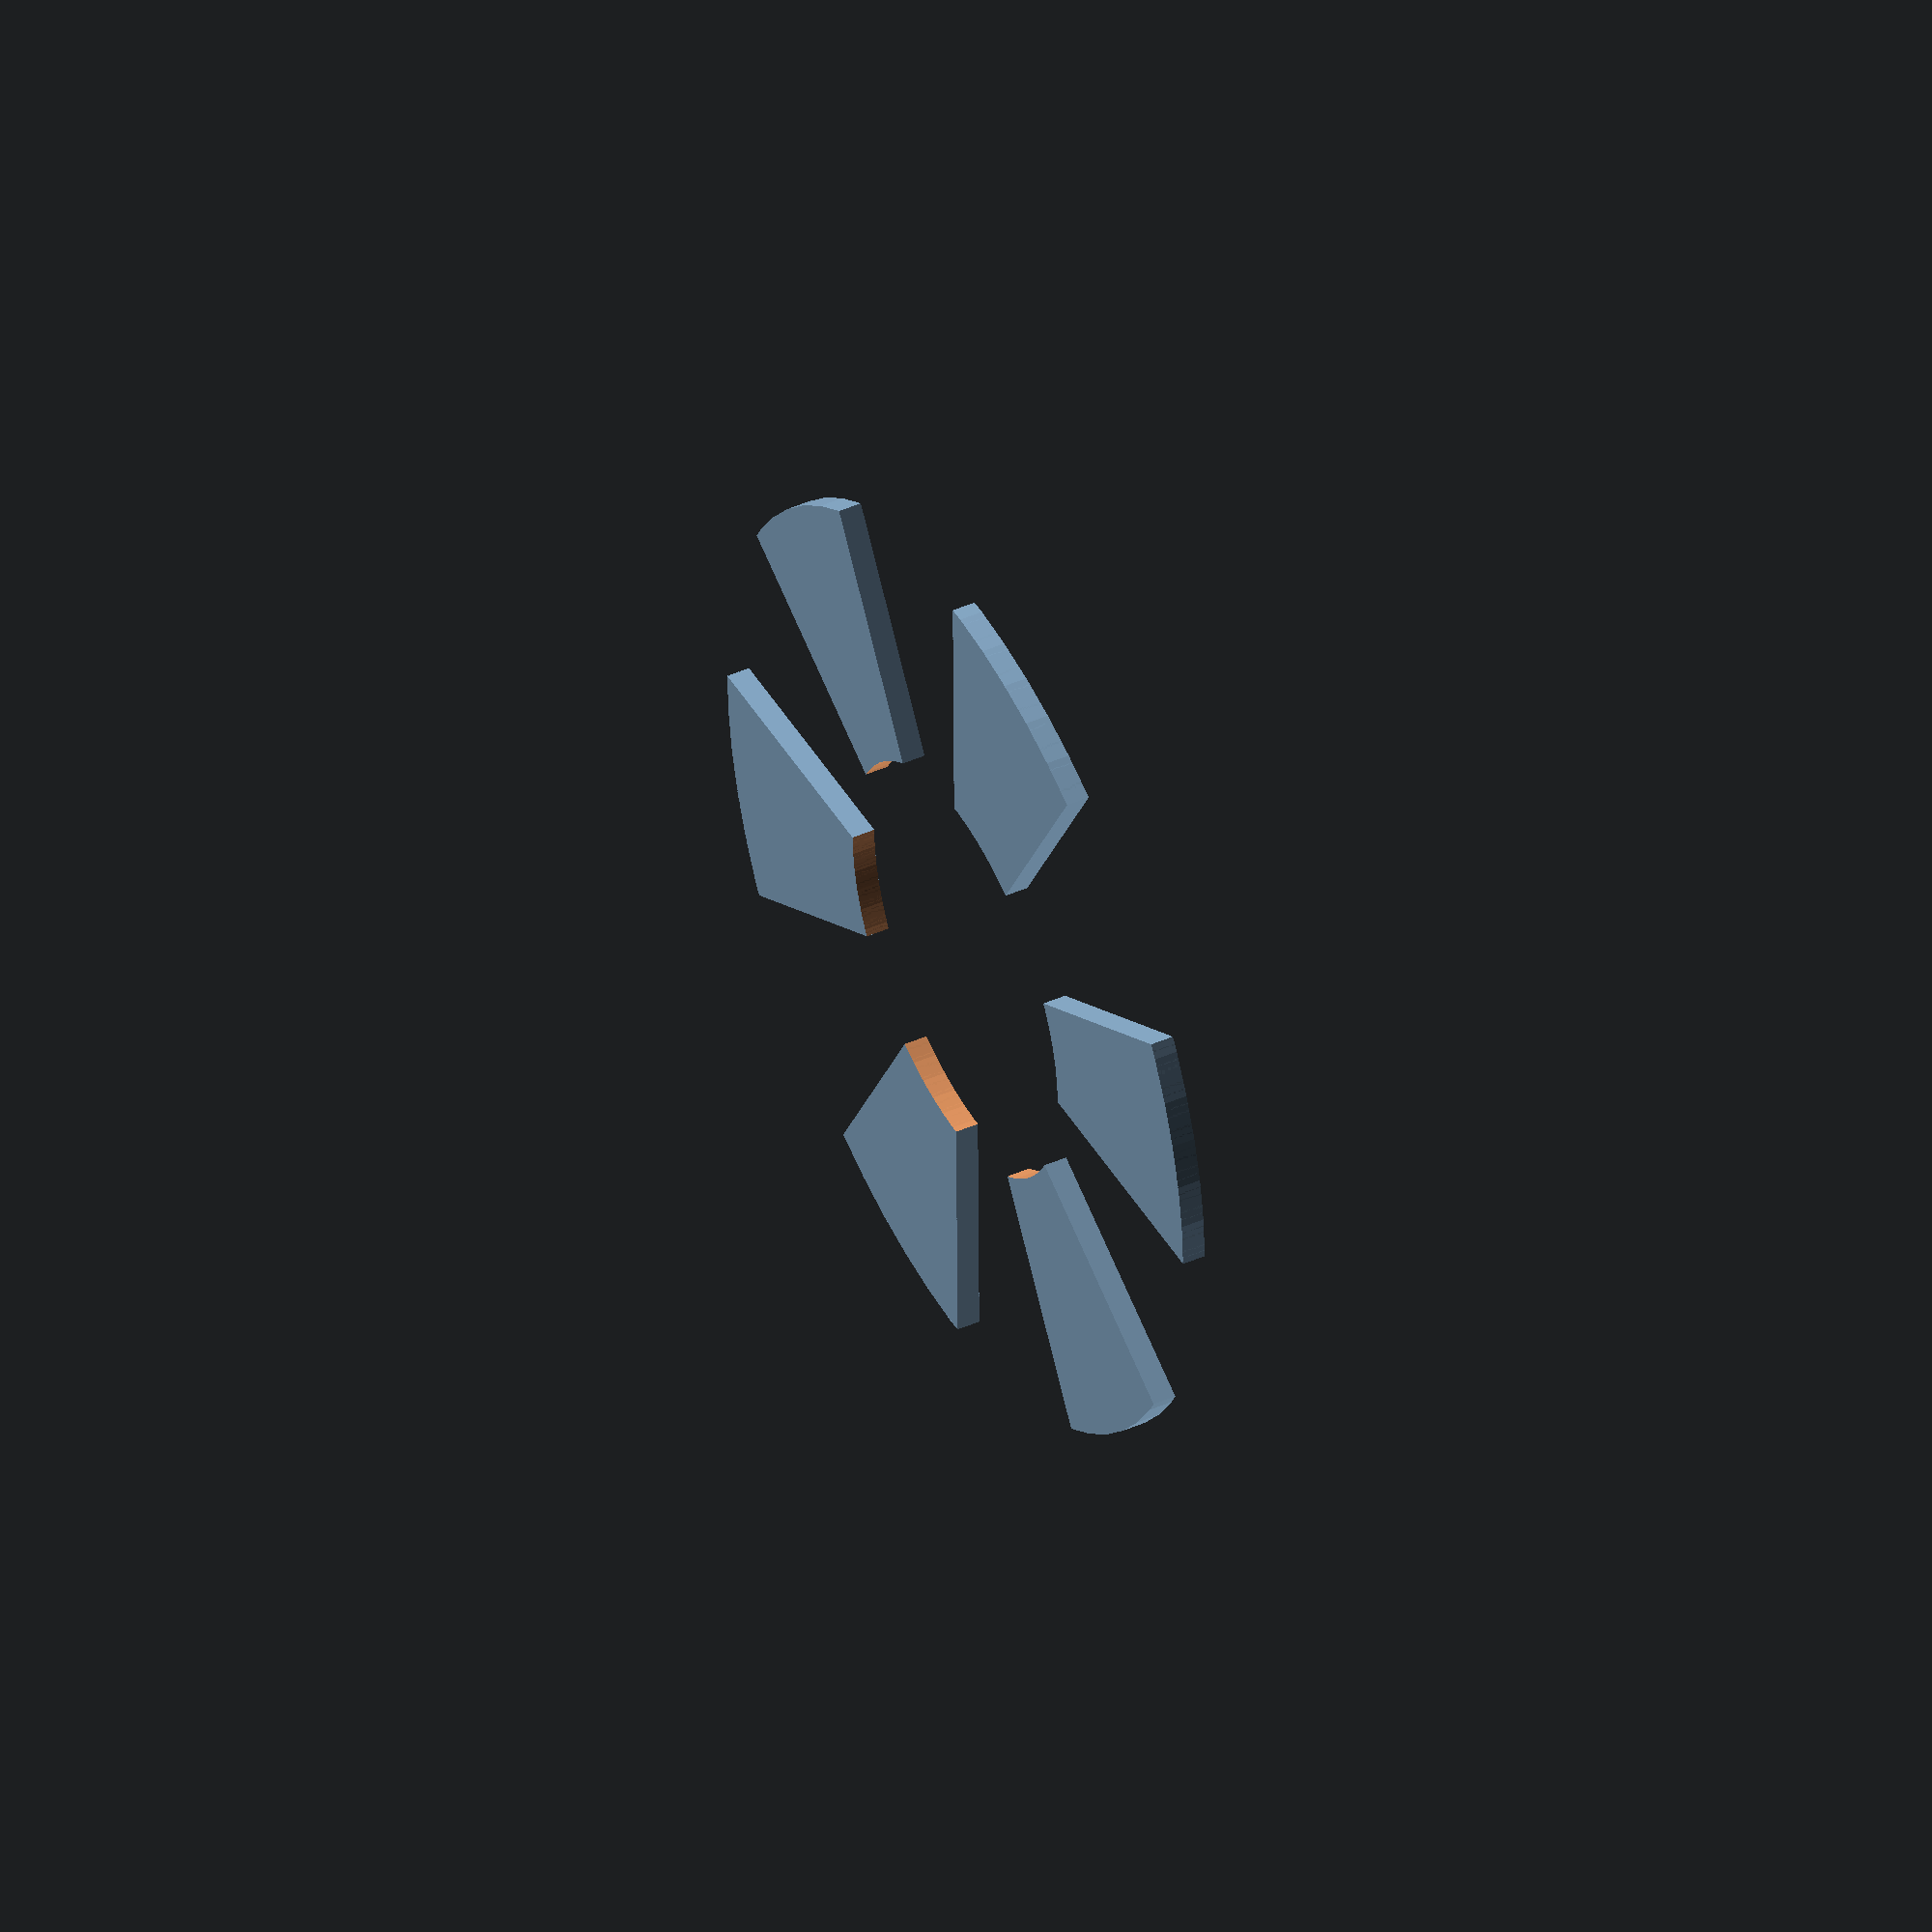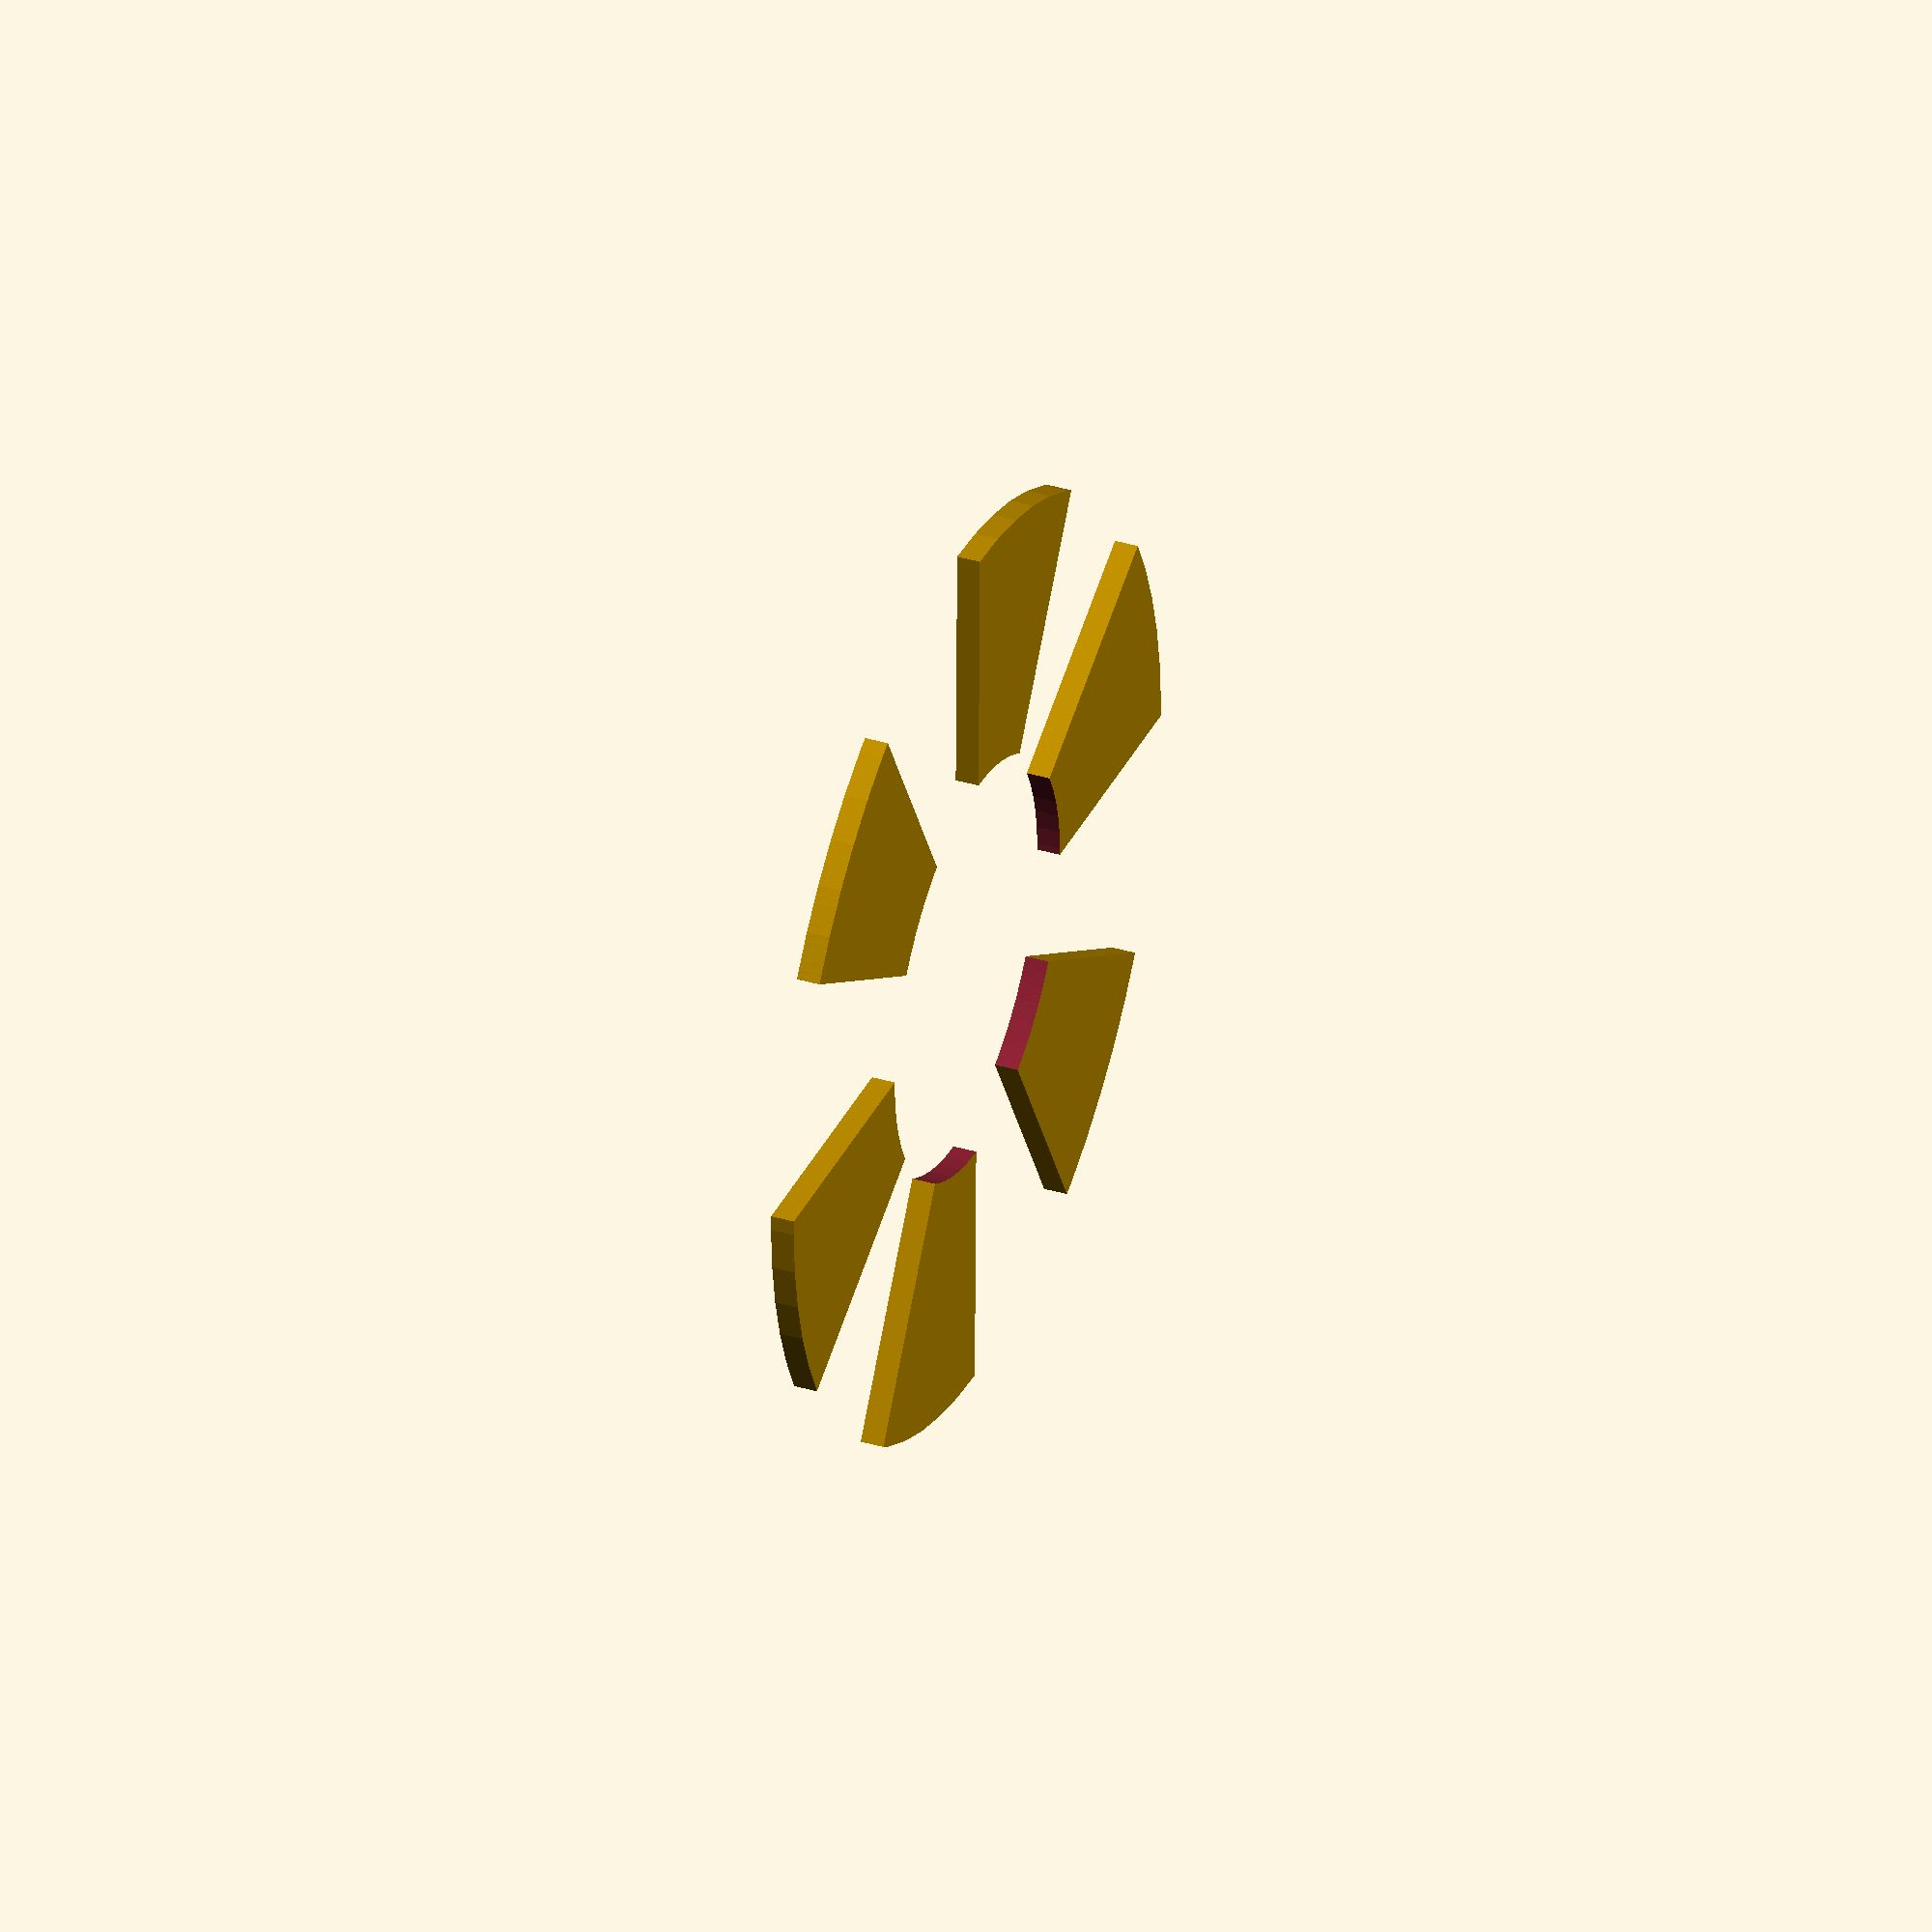
<openscad>
//$fn=30;

// difference() {
// 	cylinder(3, 10, 10);
// 	cylinder(3, 3, 3);
// }
// translate([2, -3, 0]) {
// 	cube([3, 6, 3]);
// }

// for(angle = [0: 60: 320]) {
// 	rotate(angle) {
// 		translate([8, -4, 0]) {
// 			cube([10, 8, 3]);
// 		}
// 	}
// }


// translate(0, 0, 10) {
// 	polyhedron(points=[[10,0,0],[20,0,0],[20,5,0],[10,2,0],[10,0,4],[20,0,4],[20,5,4],[10,2,4]], faces=[[0,1,2],[0,2,3],[4,5,6],[4,6,7],[0,1,5],[0,4,5],[1,2,5],[2,5,6],[2,3,6],[3,6,7],[0,3,4],[3,4,7]]);
// }

module pie_slice(ri=0.0,ro=3.0,a=15) {
	$fn=64;
	difference() {
		intersection() {
			circle(ro);
			square(ro);
	    	rotate(a-90) square(ro);
		}
      circle(r=ri);
	}
}

for(angle = [0: 60: 320]) {
	rotate(angle) {
		pie_slice(ri=9,ro=20,a=30);
	}
}

</openscad>
<views>
elev=136.7 azim=359.4 roll=117.7 proj=o view=wireframe
elev=325.3 azim=149.2 roll=112.0 proj=o view=solid
</views>
